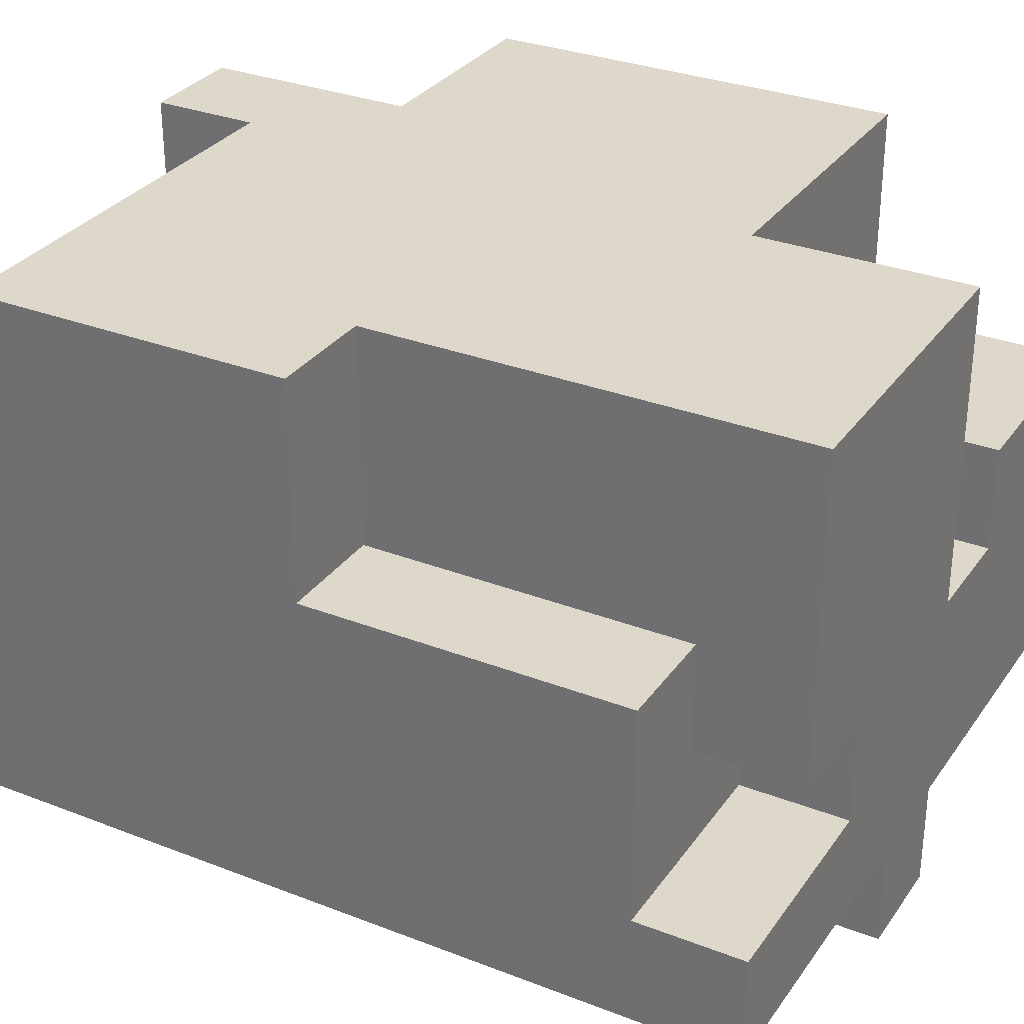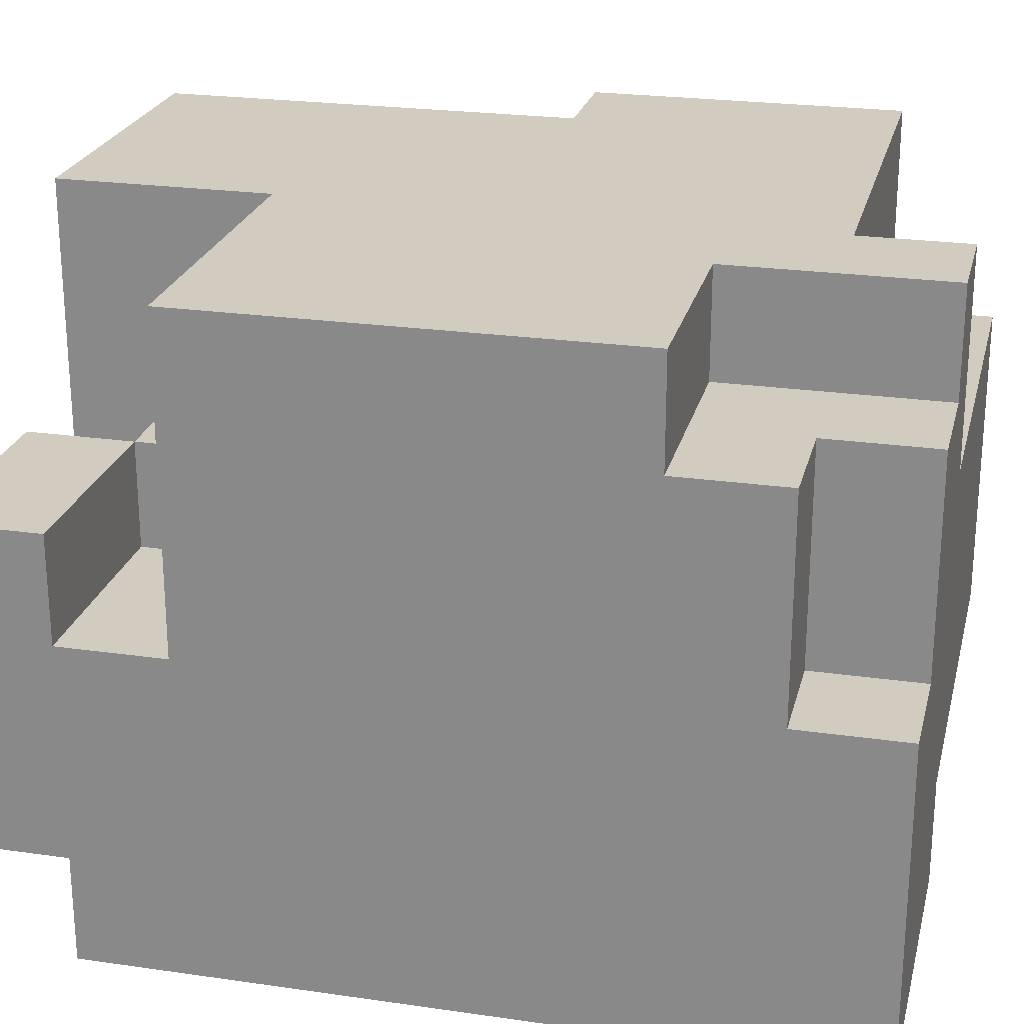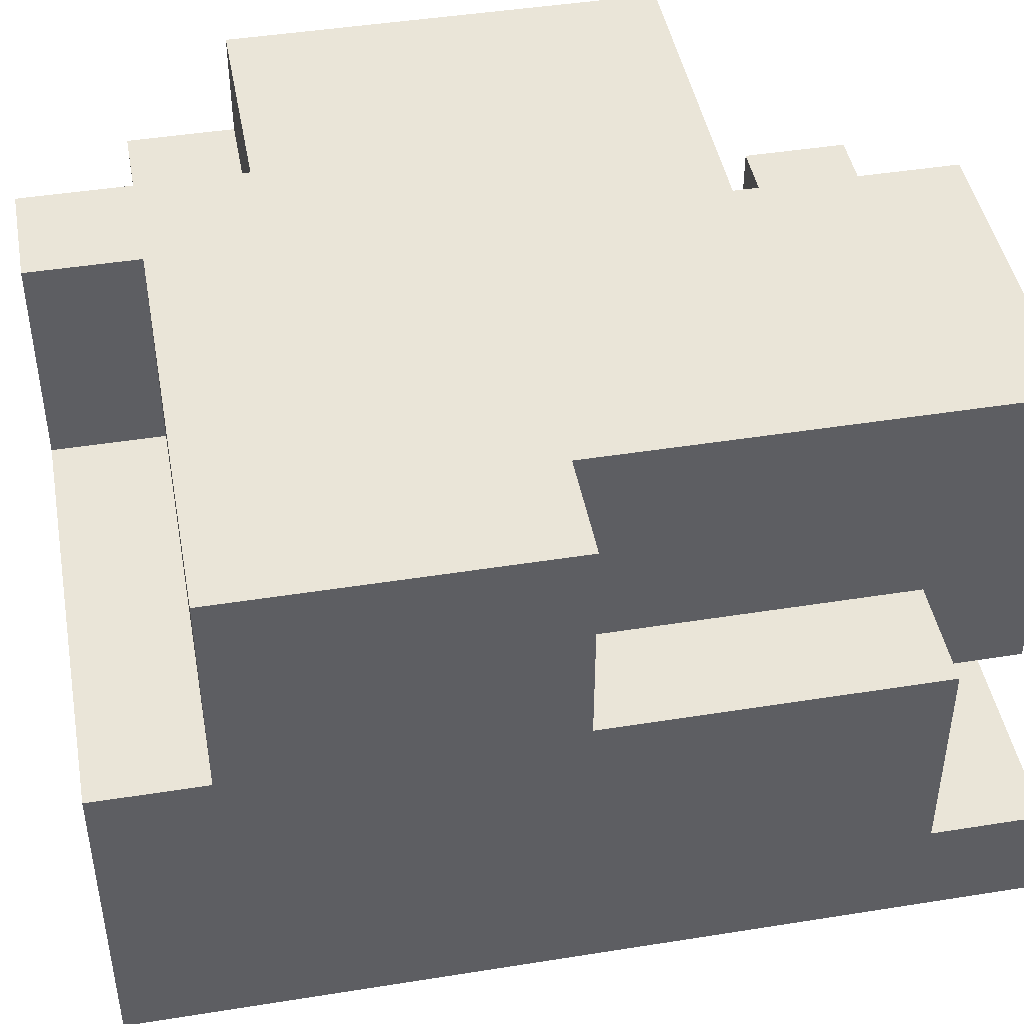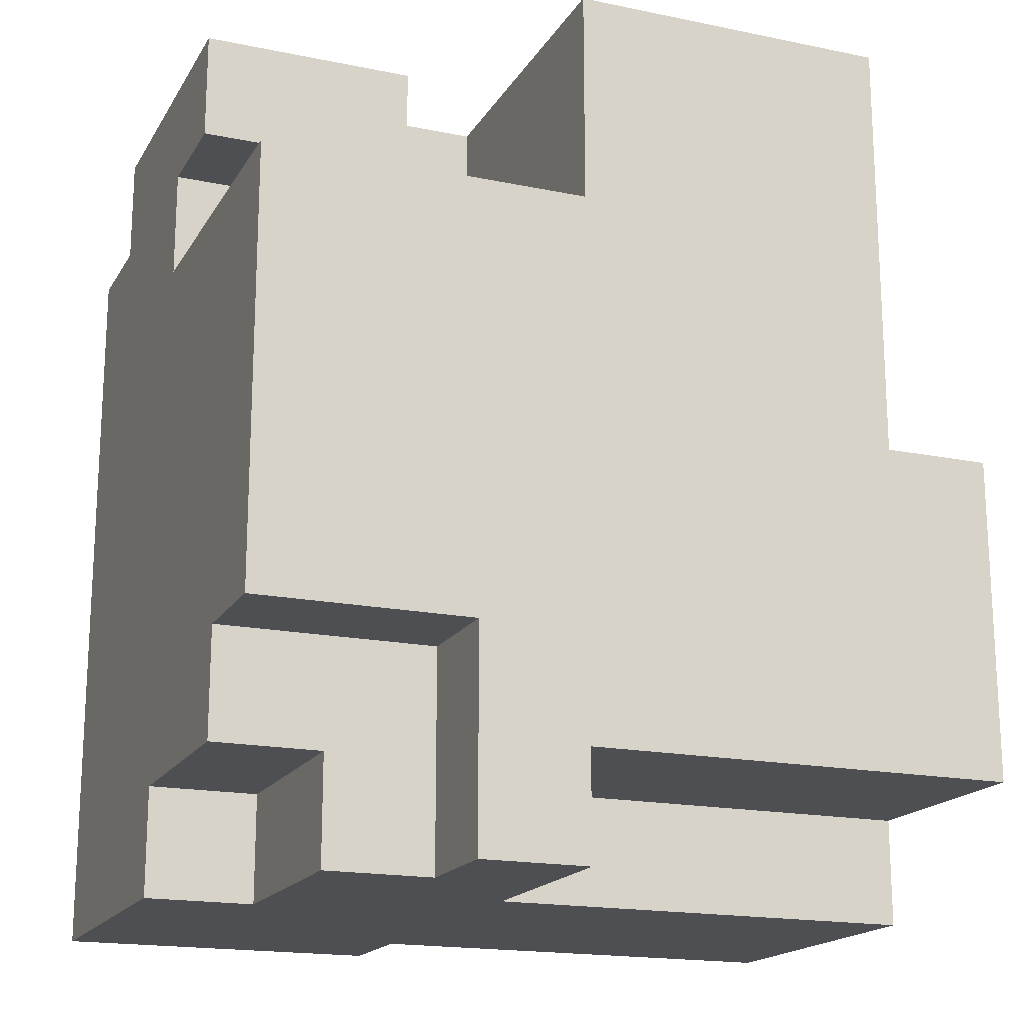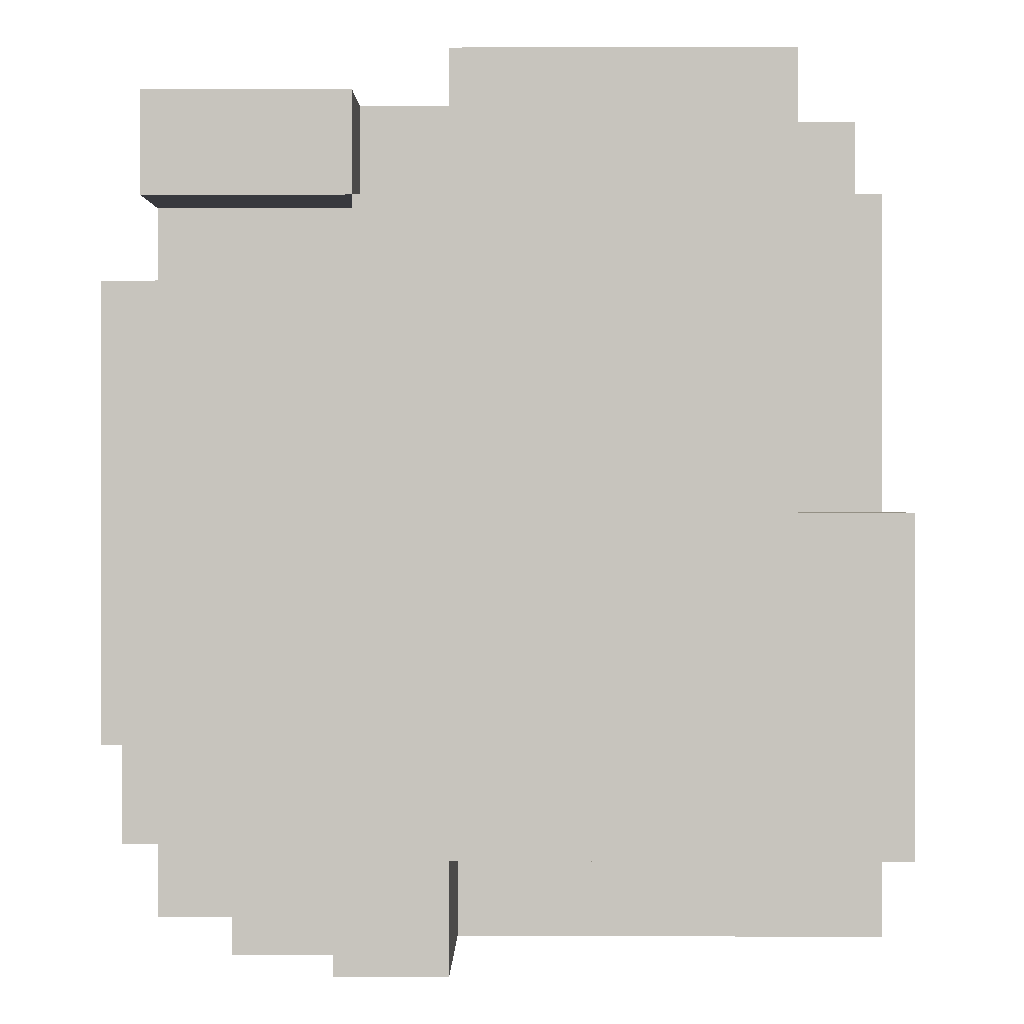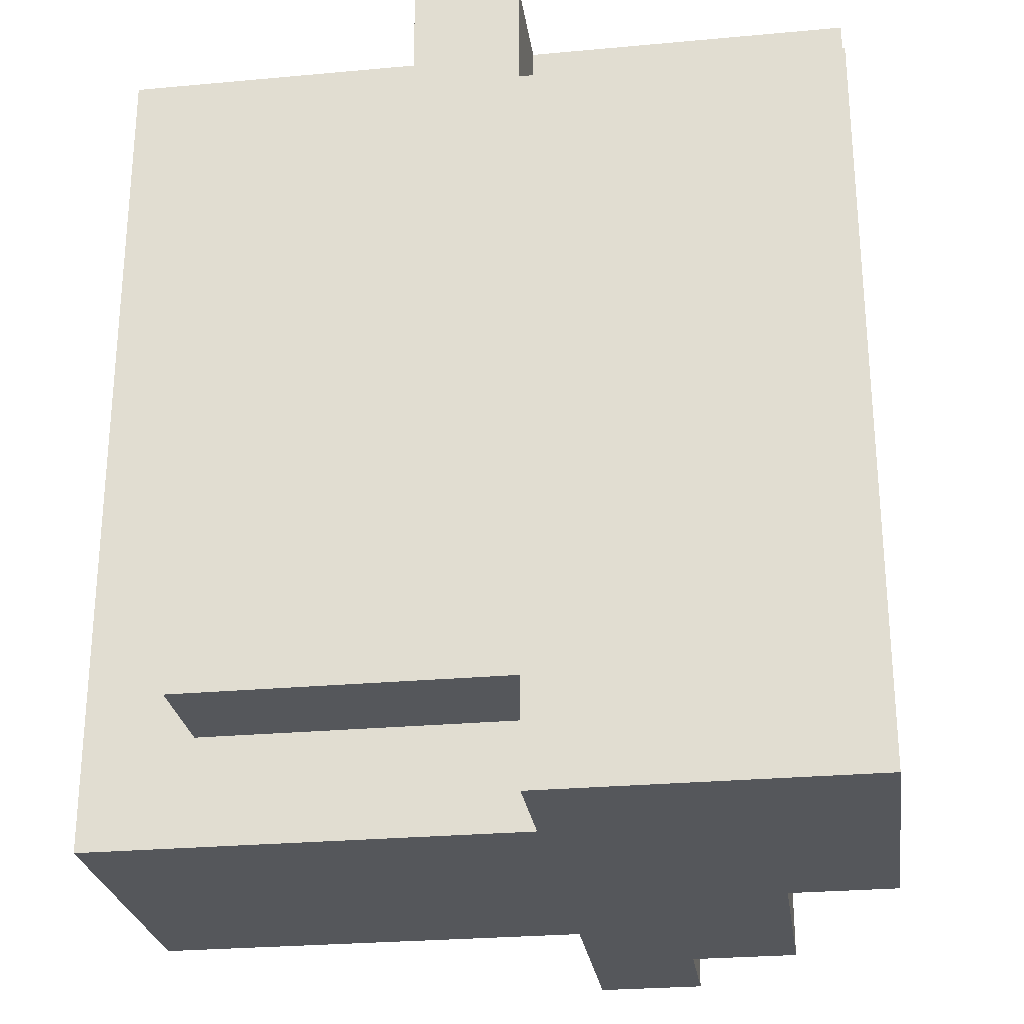
<metadata>
{"format":"obj","ext":"obj","renderer":"f3d","projection":"perspective","resolution":1024,"background":"white","views":[{"elev":31.0,"azim":-61.0,"up":"+Y"},{"elev":23.8,"azim":103.5,"up":"+Y"},{"elev":44.9,"azim":-100.5,"up":"+Y"},{"elev":-17.9,"azim":158.1,"up":"+Z"},{"elev":0.1,"azim":-179.2,"up":"+Z"},{"elev":-26.5,"azim":8.2,"up":"+Z"}]}
</metadata>
<code>
o
v 0.1 2.1 0
v 0.1 2.1 -0.8
v 0.1 2.2 0
v 0.1 2.2 -0.1
v 0.1 2.2 -0.3
v 0.1 2.2 -0.5
v 0.1 2.3 -0.6
v 0.1 2.3 -0.8
v 0.1 2.4 -0.1
v 0.1 2.4 -0.3
v 0.1 2.4 -0.4
v 0.1 2.4 -0.5
v 0.1 2.4 -0.7
v 0.1 2.4 -0.8
v 0.1 2.5 -0.6
v 0.1 2.5 -0.7
v 0.1 2.6 -0.4
v 0.1 2.6 -0.7
v 0.2 2 -0.1
v 0.2 2 -0.7
v 0.2 2.1 -0.1
v 0.2 2.1 -0.7
v 0.2 2.3 0
v 0.2 2.3 -0.1
v 0.2 2.4 -0.1
v 0.2 2.4 -0.3
v 0.2 2.4 -0.4
v 0.2 2.6 0
v 0.2 2.6 -0.4
v 0.3 2.2 0
v 0.3 2.2 -0.1
v 0.3 2.3 0
v 0.3 2.3 -0.1
v 0.4 2 0
v 0.4 2 -0.1
v 0.4 2.1 0
v 0.4 2.1 -0.1
v 0.5 2 -0.7
v 0.5 2 -0.8
v 0.5 2.1 -0.7
v 0.5 2.1 -0.8
v 0.5 2.4 -0.7
v 0.5 2.4 -0.8
v 0.5 2.5 -0.7
v 0.5 2.6 -0.7
v 0.5 2.6 -0.8
v 0.6 2.3 0
v 0.6 2.3 -0.1
v 0.6 2.4 0
v 0.6 2.4 -0.1
v 0.5 2 0
v 0.5 2 -0.1
v 0.5 2.1 0
v 0.5 2.1 -0.1
v 0.5 2.3 0
v 0.5 2.3 -0.1
v 0.5 2.4 0
v 0.5 2.4 -0.1
v 0.5 2.4 -0.2
v 0.5 2.6 0
v 0.5 2.6 -0.2
v 0.6 2.3 -0.1
v 0.6 2.3 -0.2
v 0.6 2.4 -0.1
v 0.6 2.4 -0.2
v 0.6 2.5 -0.6
v 0.6 2.5 -0.7
v 0.6 2.5 -0.8
v 0.6 2.6 -0.6
v 0.6 2.6 -0.7
v 0.6 2.6 -0.8
v 0.7 2.3 -0.7
v 0.7 2.3 -0.8
v 0.7 2.4 -0.7
v 0.7 2.4 -0.8
v 0.7 2.5 -0.7
v 0.7 2.5 -0.8
v 0.8 2 -0.1
v 0.8 2 -0.8
v 0.8 2.1 0
v 0.8 2.1 -0.1
v 0.8 2.1 -0.3
v 0.8 2.1 -0.7
v 0.8 2.2 0
v 0.8 2.2 -0.2
v 0.8 2.2 -0.5
v 0.8 2.2 -0.7
v 0.8 2.3 -0.1
v 0.8 2.3 -0.2
v 0.8 2.3 -0.7
v 0.8 2.3 -0.8
v 0.8 2.4 0
v 0.8 2.4 -0.1
v 0.8 2.4 -0.2
v 0.8 2.4 -0.3
v 0.8 2.5 -0.2
v 0.8 2.5 -0.3
v 0.8 2.5 -0.5
v 0.8 2.5 -0.6
v 0.8 2.5 -0.7
v 0.8 2.6 -0.2
v 0.8 2.6 -0.3
v 0.8 2.6 -0.6
v 0.1 2.1 0
v 0.1 2.2 0
v 0.2 2.3 0
v 0.2 2.6 0
v 0.3 2.2 0
v 0.3 2.3 0
v 0.4 2 0
v 0.4 2.1 0
v 0.4 2.2 0
v 0.4 2.4 0
v 0.5 2 0
v 0.5 2.1 0
v 0.5 2.3 0
v 0.5 2.4 0
v 0.5 2.6 0
v 0.6 2.2 0
v 0.6 2.3 0
v 0.6 2.4 0
v 0.8 2.1 0
v 0.8 2.2 0
v 0.8 2.4 0
v 0.1 2.2 -0.1
v 0.1 2.4 -0.1
v 0.2 2 -0.1
v 0.2 2.1 -0.1
v 0.2 2.3 -0.1
v 0.2 2.4 -0.1
v 0.3 2.2 -0.1
v 0.3 2.3 -0.1
v 0.4 2 -0.1
v 0.4 2.1 -0.1
v 0.5 2 -0.1
v 0.5 2.1 -0.1
v 0.5 2.3 -0.1
v 0.5 2.4 -0.1
v 0.6 2.3 -0.1
v 0.6 2.4 -0.1
v 0.8 2 -0.1
v 0.8 2.1 -0.1
v 0.5 2.4 -0.2
v 0.5 2.6 -0.2
v 0.6 2.3 -0.2
v 0.6 2.4 -0.2
v 0.6 2.5 -0.2
v 0.6 2.6 -0.2
v 0.7 2.3 -0.2
v 0.7 2.4 -0.2
v 0.7 2.5 -0.2
v 0.7 2.6 -0.2
v 0.8 2.3 -0.2
v 0.8 2.4 -0.2
v 0.8 2.5 -0.2
v 0.8 2.6 -0.2
v 0.1 2.4 -0.4
v 0.1 2.6 -0.4
v 0.2 2.4 -0.4
v 0.2 2.6 -0.4
v 0.6 2.3 -0.1
v 0.6 2.4 -0.1
v 0.8 2.3 -0.1
v 0.8 2.4 -0.1
v 0.6 2.5 -0.6
v 0.6 2.6 -0.6
v 0.7 2.5 -0.6
v 0.7 2.6 -0.6
v 0.8 2.5 -0.6
v 0.8 2.6 -0.6
v 0.1 2.4 -0.7
v 0.1 2.5 -0.7
v 0.1 2.6 -0.7
v 0.2 2 -0.7
v 0.2 2.1 -0.7
v 0.2 2.4 -0.7
v 0.2 2.5 -0.7
v 0.3 2.4 -0.7
v 0.3 2.5 -0.7
v 0.5 2 -0.7
v 0.5 2.1 -0.7
v 0.5 2.4 -0.7
v 0.5 2.5 -0.7
v 0.5 2.6 -0.7
v 0.7 2.3 -0.7
v 0.7 2.4 -0.7
v 0.7 2.5 -0.7
v 0.8 2.3 -0.7
v 0.8 2.5 -0.7
v 0.1 2.1 -0.8
v 0.1 2.3 -0.8
v 0.1 2.4 -0.8
v 0.2 2.3 -0.8
v 0.2 2.4 -0.8
v 0.4 2.2 -0.8
v 0.4 2.3 -0.8
v 0.5 2 -0.8
v 0.5 2.1 -0.8
v 0.5 2.3 -0.8
v 0.5 2.4 -0.8
v 0.5 2.6 -0.8
v 0.6 2.5 -0.8
v 0.6 2.6 -0.8
v 0.7 2.2 -0.8
v 0.7 2.3 -0.8
v 0.7 2.4 -0.8
v 0.7 2.5 -0.8
v 0.8 2 -0.8
v 0.8 2.3 -0.8
v 0.4 2 0
v 0.5 2 0
v 0.2 2 -0.1
v 0.4 2 -0.1
v 0.5 2 -0.1
v 0.8 2 -0.1
v 0.2 2 -0.7
v 0.5 2 -0.7
v 0.5 2 -0.8
v 0.8 2 -0.8
v 0.1 2.1 0
v 0.4 2.1 0
v 0.5 2.1 0
v 0.8 2.1 0
v 0.2 2.1 -0.1
v 0.4 2.1 -0.1
v 0.5 2.1 -0.1
v 0.8 2.1 -0.1
v 0.2 2.1 -0.7
v 0.5 2.1 -0.7
v 0.1 2.1 -0.8
v 0.5 2.1 -0.8
v 0.2 2.3 0
v 0.3 2.3 0
v 0.2 2.3 -0.1
v 0.3 2.3 -0.1
v 0.1 2.2 0
v 0.3 2.2 0
v 0.1 2.2 -0.1
v 0.3 2.2 -0.1
v 0.5 2.3 0
v 0.6 2.3 0
v 0.5 2.3 -0.1
v 0.6 2.3 -0.1
v 0.8 2.3 -0.1
v 0.6 2.3 -0.2
v 0.7 2.3 -0.2
v 0.8 2.3 -0.2
v 0.7 2.3 -0.7
v 0.8 2.3 -0.7
v 0.7 2.3 -0.8
v 0.8 2.3 -0.8
v 0.6 2.4 0
v 0.8 2.4 0
v 0.1 2.4 -0.1
v 0.2 2.4 -0.1
v 0.5 2.4 -0.1
v 0.6 2.4 -0.1
v 0.8 2.4 -0.1
v 0.5 2.4 -0.2
v 0.6 2.4 -0.2
v 0.1 2.4 -0.3
v 0.2 2.4 -0.3
v 0.1 2.4 -0.4
v 0.2 2.4 -0.4
v 0.1 2.4 -0.7
v 0.2 2.4 -0.7
v 0.3 2.4 -0.7
v 0.5 2.4 -0.7
v 0.1 2.4 -0.8
v 0.2 2.4 -0.8
v 0.5 2.4 -0.8
v 0.6 2.5 -0.6
v 0.7 2.5 -0.6
v 0.8 2.5 -0.6
v 0.6 2.5 -0.7
v 0.7 2.5 -0.7
v 0.8 2.5 -0.7
v 0.6 2.5 -0.8
v 0.7 2.5 -0.8
v 0.2 2.6 0
v 0.5 2.6 0
v 0.5 2.6 -0.2
v 0.6 2.6 -0.2
v 0.7 2.6 -0.2
v 0.8 2.6 -0.2
v 0.3 2.6 -0.3
v 0.5 2.6 -0.3
v 0.6 2.6 -0.3
v 0.7 2.6 -0.3
v 0.8 2.6 -0.3
v 0.1 2.6 -0.4
v 0.2 2.6 -0.4
v 0.3 2.6 -0.4
v 0.4 2.6 -0.4
v 0.2 2.6 -0.5
v 0.3 2.6 -0.5
v 0.4 2.6 -0.5
v 0.3 2.6 -0.6
v 0.5 2.6 -0.6
v 0.6 2.6 -0.6
v 0.7 2.6 -0.6
v 0.8 2.6 -0.6
v 0.1 2.6 -0.7
v 0.5 2.6 -0.7
v 0.6 2.6 -0.7
v 0.5 2.6 -0.8
v 0.6 2.6 -0.8
f 3 2 1
f 4 2 3
f 5 2 4
f 6 2 5
f 7 2 6
f 8 2 7
f 9 5 4
f 10 6 5
f 10 5 9
f 11 6 10
f 12 7 6
f 12 6 11
f 13 8 7
f 14 8 13
f 15 7 12
f 15 13 7
f 15 12 11
f 16 13 15
f 17 15 11
f 17 16 15
f 18 16 17
f 21 20 19
f 22 20 21
f 25 24 23
f 28 25 23
f 28 27 26
f 28 26 25
f 29 27 28
f 32 31 30
f 33 31 32
f 36 35 34
f 37 35 36
f 40 39 38
f 41 39 40
f 44 43 42
f 45 43 44
f 46 43 45
f 49 48 47
f 50 48 49
f 51 52 53
f 53 52 54
f 55 56 57
f 57 56 58
f 57 58 60
f 58 59 60
f 60 59 61
f 62 63 64
f 64 63 65
f 66 67 69
f 67 68 70
f 69 67 70
f 70 68 71
f 72 73 74
f 74 73 75
f 74 75 76
f 76 75 77
f 78 79 81
f 81 79 82
f 82 79 83
f 80 81 84
f 81 82 84
f 84 82 85
f 82 83 86
f 83 79 87
f 86 83 87
f 84 85 88
f 85 82 89
f 88 85 89
f 87 79 90
f 86 87 90
f 90 79 91
f 84 88 92
f 92 88 93
f 89 82 94
f 82 86 95
f 94 82 95
f 94 95 96
f 95 86 97
f 96 95 97
f 86 90 98
f 97 86 98
f 98 90 99
f 99 90 100
f 96 97 101
f 97 98 102
f 101 97 102
f 98 99 102
f 102 99 103
f 108 105 104
f 109 107 106
f 111 108 104
f 111 109 108
f 112 109 111
f 113 107 109
f 113 109 112
f 114 112 111
f 114 111 110
f 115 112 114
f 116 113 112
f 117 107 113
f 117 113 116
f 118 107 117
f 119 116 112
f 119 112 115
f 120 116 119
f 122 119 115
f 123 121 120
f 123 119 122
f 123 120 119
f 124 121 123
f 129 126 125
f 130 126 129
f 131 129 125
f 132 129 131
f 133 128 127
f 134 128 133
f 139 138 137
f 140 138 139
f 141 136 135
f 142 136 141
f 146 144 143
f 147 144 146
f 148 144 147
f 149 146 145
f 150 147 146
f 150 146 149
f 151 148 147
f 151 147 150
f 152 148 151
f 153 150 149
f 154 151 150
f 154 150 153
f 155 152 151
f 155 151 154
f 156 152 155
f 159 158 157
f 160 158 159
f 161 162 163
f 163 162 164
f 165 166 167
f 167 166 168
f 167 168 169
f 169 168 170
f 171 172 176
f 172 173 177
f 176 172 177
f 176 177 178
f 177 173 179
f 178 177 179
f 174 175 180
f 180 175 181
f 178 179 182
f 179 173 183
f 182 179 183
f 183 173 184
f 185 186 188
f 186 187 188
f 188 187 189
f 190 191 193
f 191 192 193
f 193 192 194
f 190 193 195
f 193 194 195
f 195 194 196
f 190 195 198
f 196 194 199
f 195 196 199
f 199 194 200
f 200 201 202
f 202 201 203
f 199 200 204
f 197 198 204
f 198 195 204
f 195 199 204
f 204 200 205
f 200 202 206
f 205 200 206
f 206 202 207
f 204 205 208
f 197 204 208
f 208 205 209
f 213 211 210
f 214 211 213
f 216 213 212
f 216 215 214
f 216 214 213
f 217 215 216
f 218 215 217
f 219 215 218
f 224 221 220
f 225 221 224
f 226 223 222
f 227 223 226
f 228 224 220
f 230 228 220
f 230 229 228
f 231 229 230
f 234 233 232
f 235 233 234
f 236 237 238
f 238 237 239
f 240 241 242
f 242 241 243
f 243 244 245
f 245 244 246
f 246 244 247
f 248 249 250
f 250 249 251
f 252 253 257
f 257 253 258
f 256 257 259
f 259 257 260
f 254 255 261
f 261 255 262
f 261 262 263
f 263 262 264
f 265 266 269
f 267 268 270
f 269 266 270
f 266 267 270
f 270 268 271
f 272 273 275
f 273 274 276
f 275 273 276
f 276 274 277
f 275 276 278
f 278 276 279
f 280 281 282
f 280 282 286
f 282 283 286
f 286 283 287
f 283 284 288
f 287 283 288
f 284 285 289
f 288 284 289
f 289 285 290
f 280 286 292
f 286 287 293
f 292 286 293
f 293 287 294
f 291 292 295
f 292 293 295
f 293 294 296
f 295 293 296
f 294 287 297
f 296 294 297
f 295 296 298
f 296 297 298
f 287 288 299
f 298 297 299
f 297 287 299
f 288 289 299
f 299 289 300
f 289 290 301
f 300 289 301
f 301 290 302
f 295 298 303
f 291 295 303
f 298 299 303
f 299 300 304
f 303 299 304
f 304 300 305
f 304 305 306
f 306 305 307

</code>
